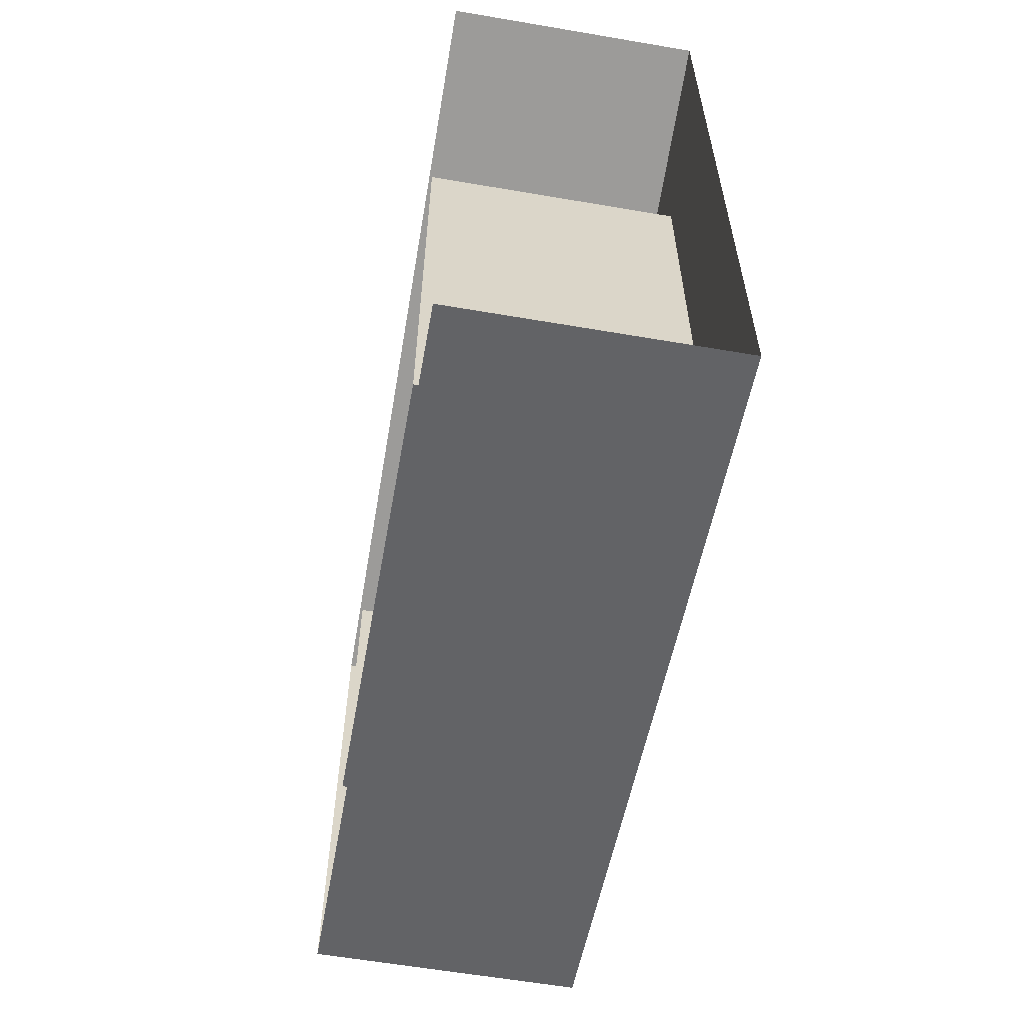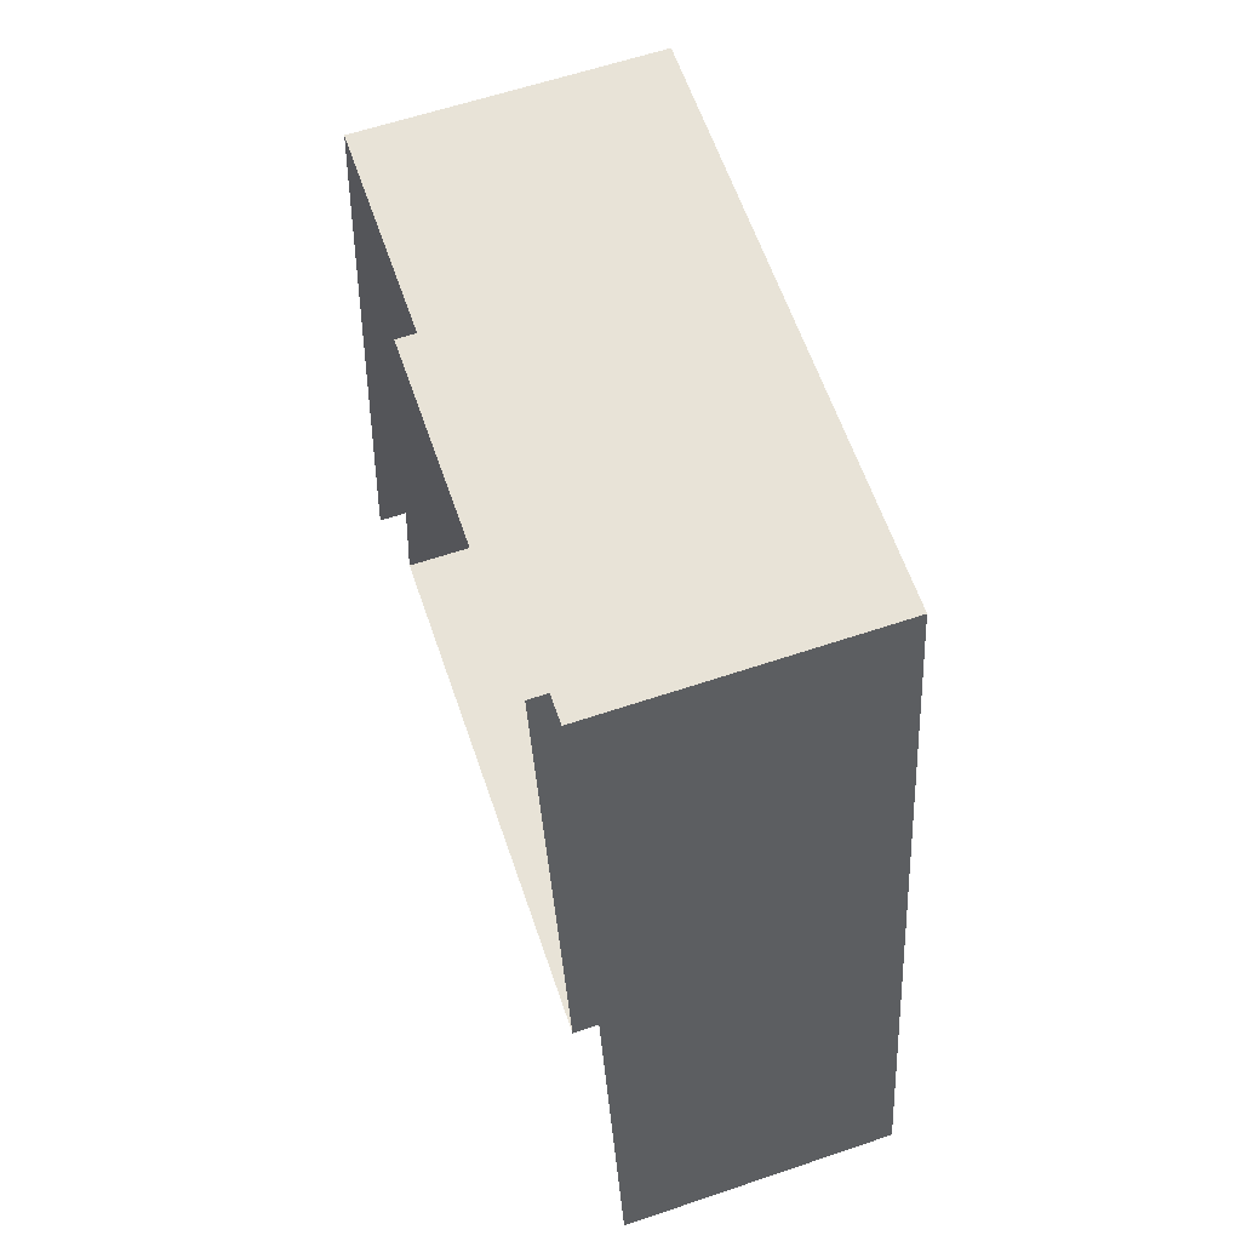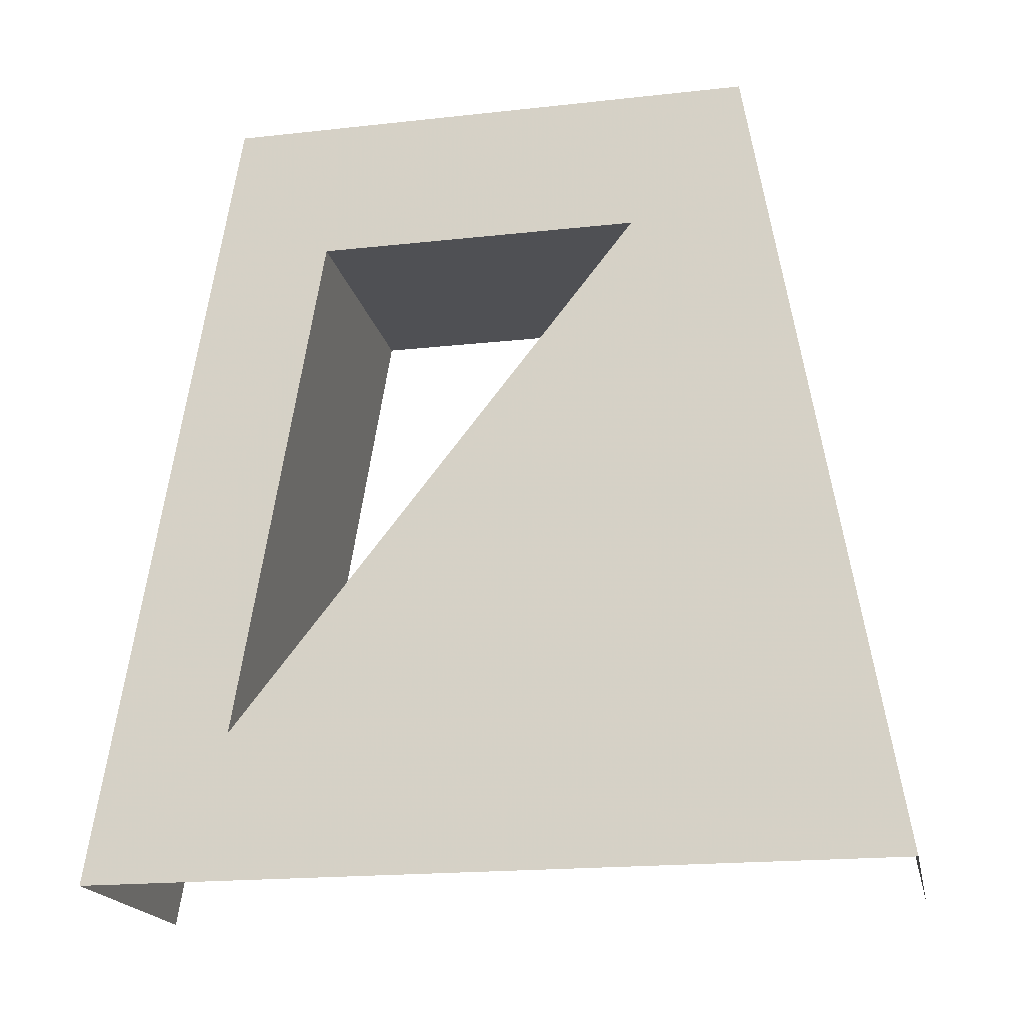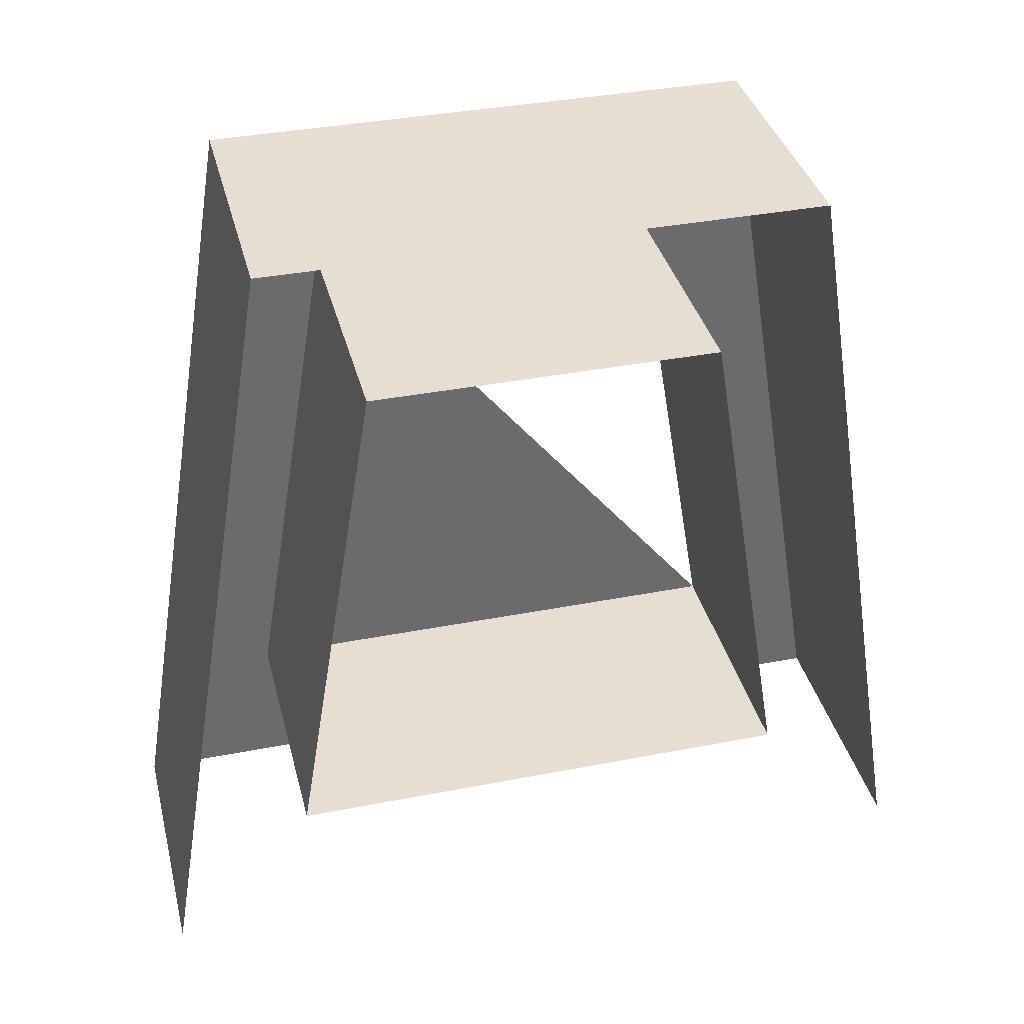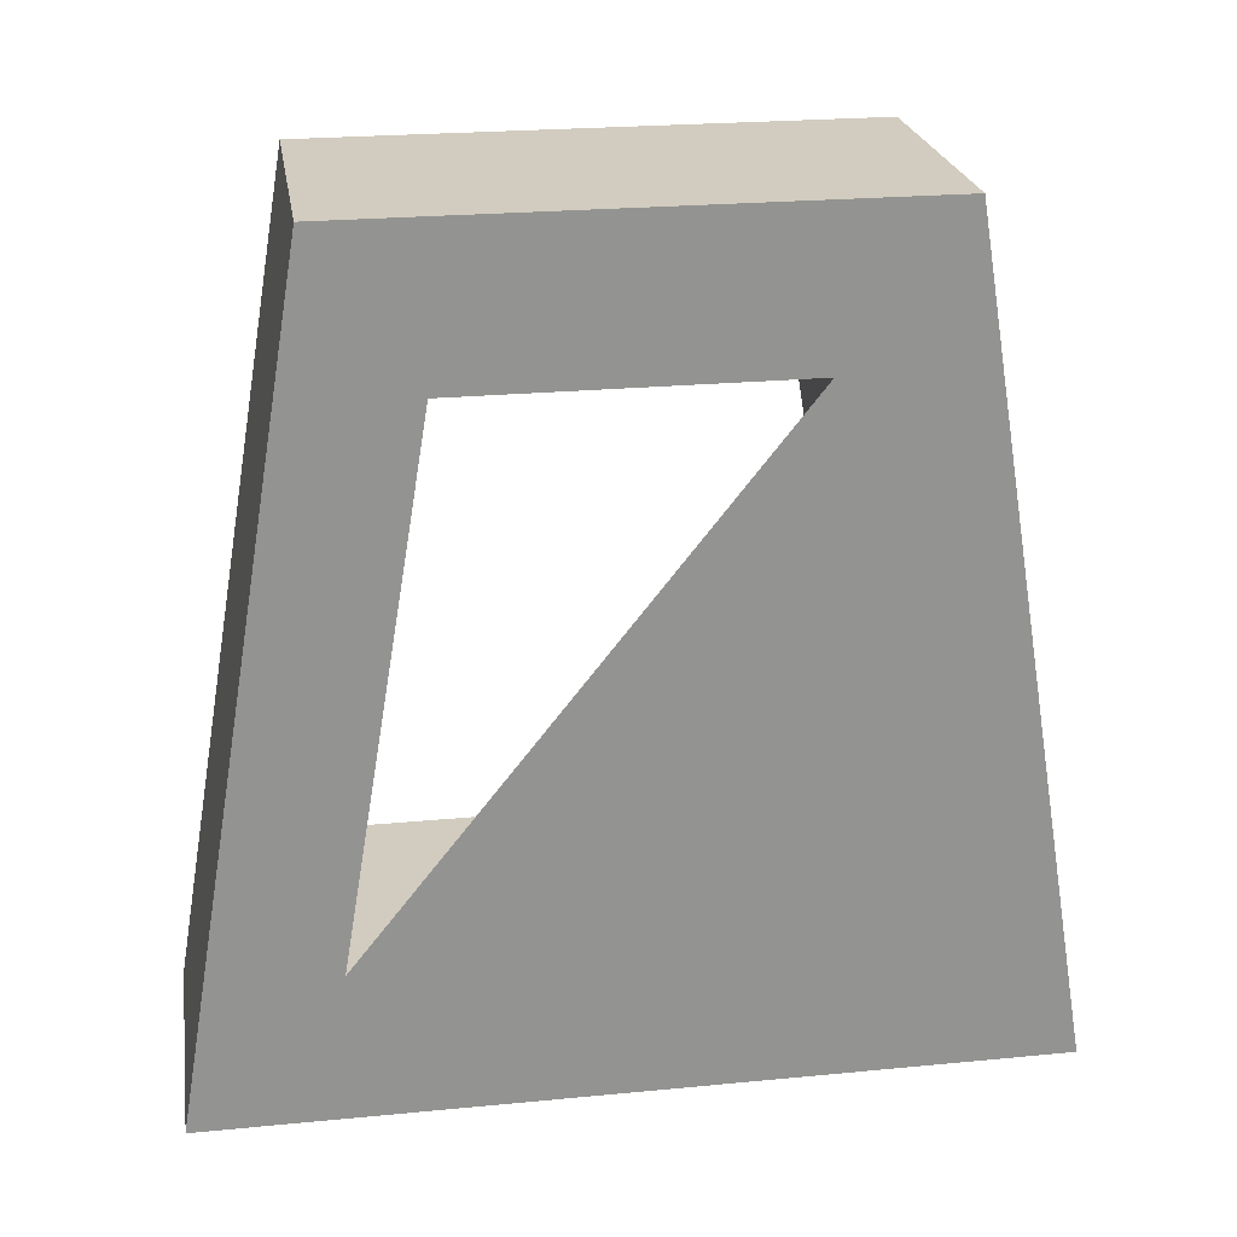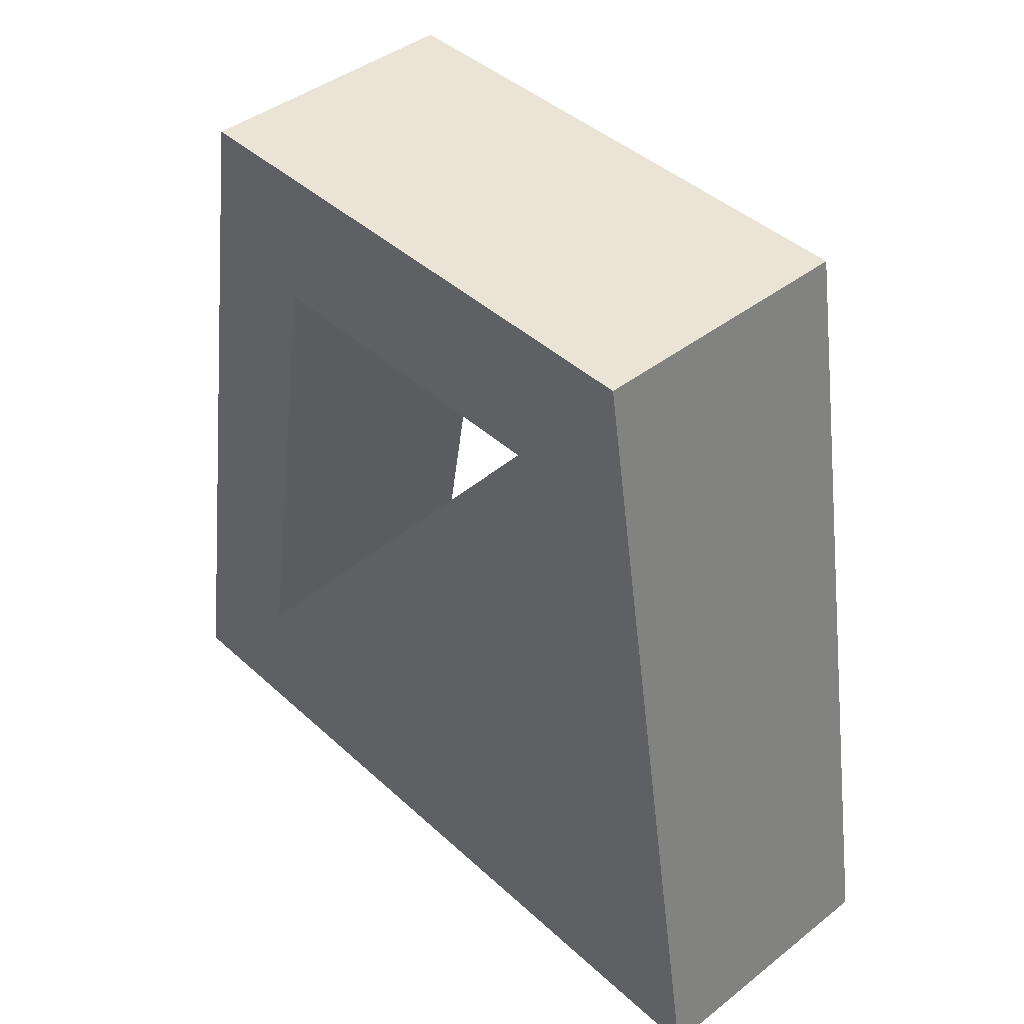
<metadata>
{"format":"obj","ext":"obj","renderer":"f3d","projection":"perspective","resolution":1024,"background":"white","views":[{"elev":-60.4,"azim":-9.9,"up":"+Z"},{"elev":61.8,"azim":-18.9,"up":"+Y"},{"elev":-19.1,"azim":101.8,"up":"+Y"},{"elev":37.1,"azim":-104.1,"up":"+Y"},{"elev":23.8,"azim":80.9,"up":"+Y"},{"elev":42.7,"azim":137.2,"up":"+Y"}]}
</metadata>
<code>
o Cube.001
v 0.5 -1.5 -5.5
v 0.5 -1.5 -2.5
v -0.5 -1.5 -2.5
v -0.5 -1.5 -5.5
v 0.5 1.5 -5
v -0.5 1.5 -5
v 0.5 -0.96 -3.04
v 0.5 0.96 -4.64
v 0.5 -0.96 -4.96
v 0.5 0.96 -3.36
v 0.5 1.5 -3
v -0.5 1.5 -3
v -0.5 0.96 -3.36
v -0.5 -0.96 -3.04
v -0.5 0.96 -4.64
v -0.5 -0.96 -4.96
f 5 1 4 6
f 7 2 1 5 8 9
f 10 8 5 11 2 7
f 2 11 12 3
f 5 6 12 11
f 7 9 16 14
f 10 7 14 13
f 9 8 15 16
f 8 10 13 15

</code>
